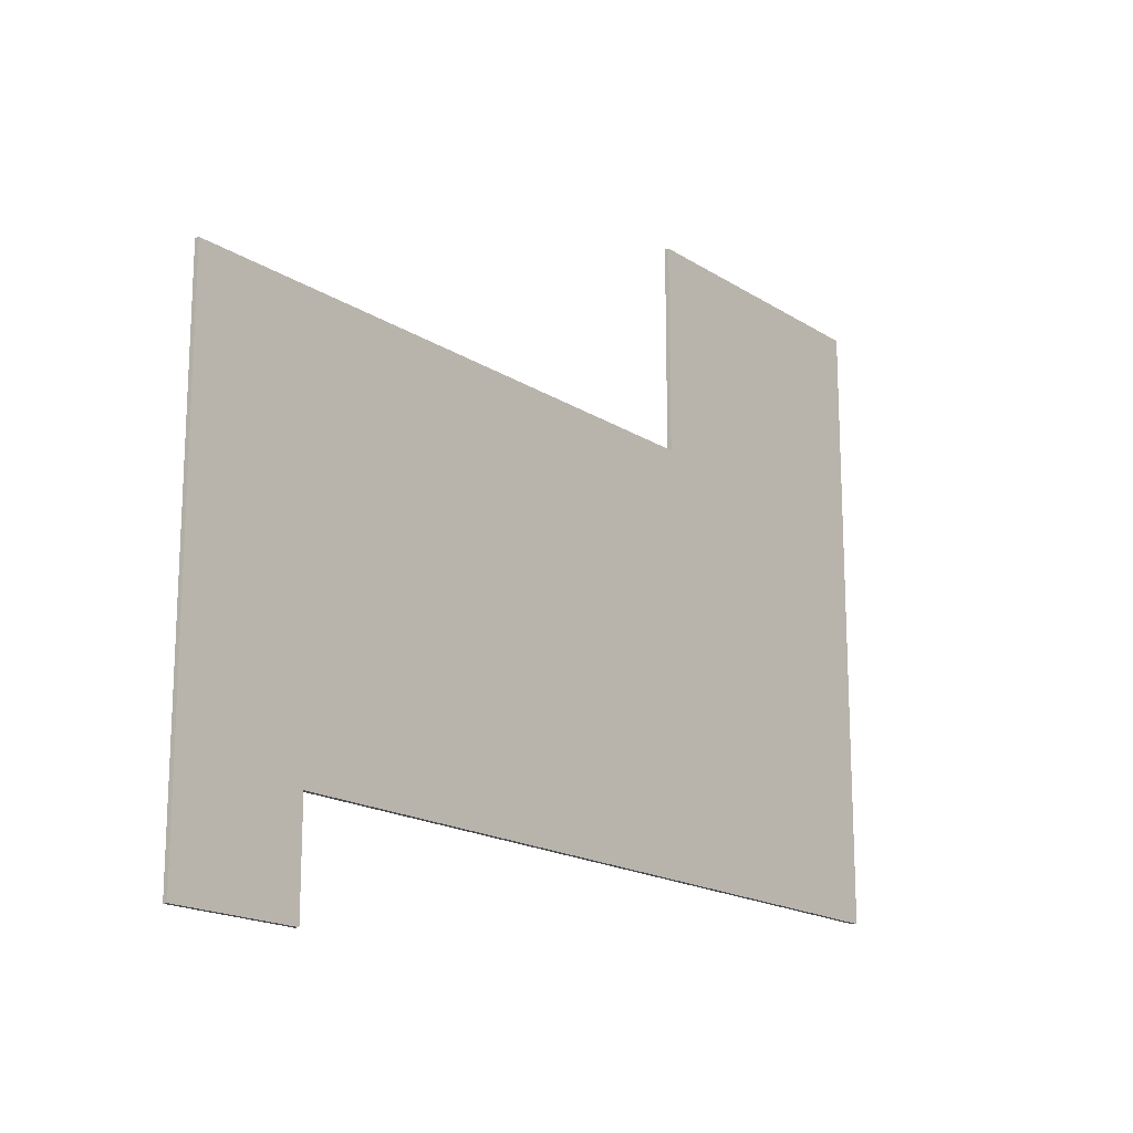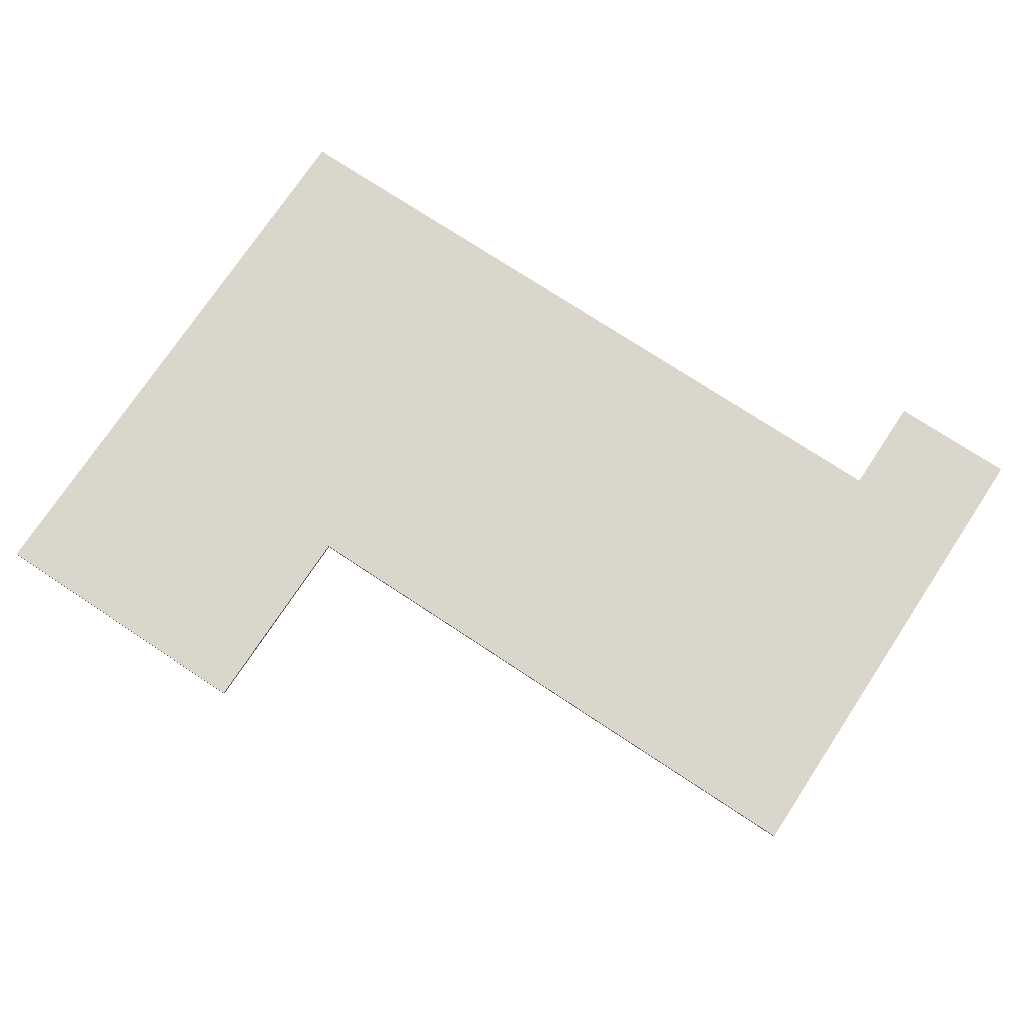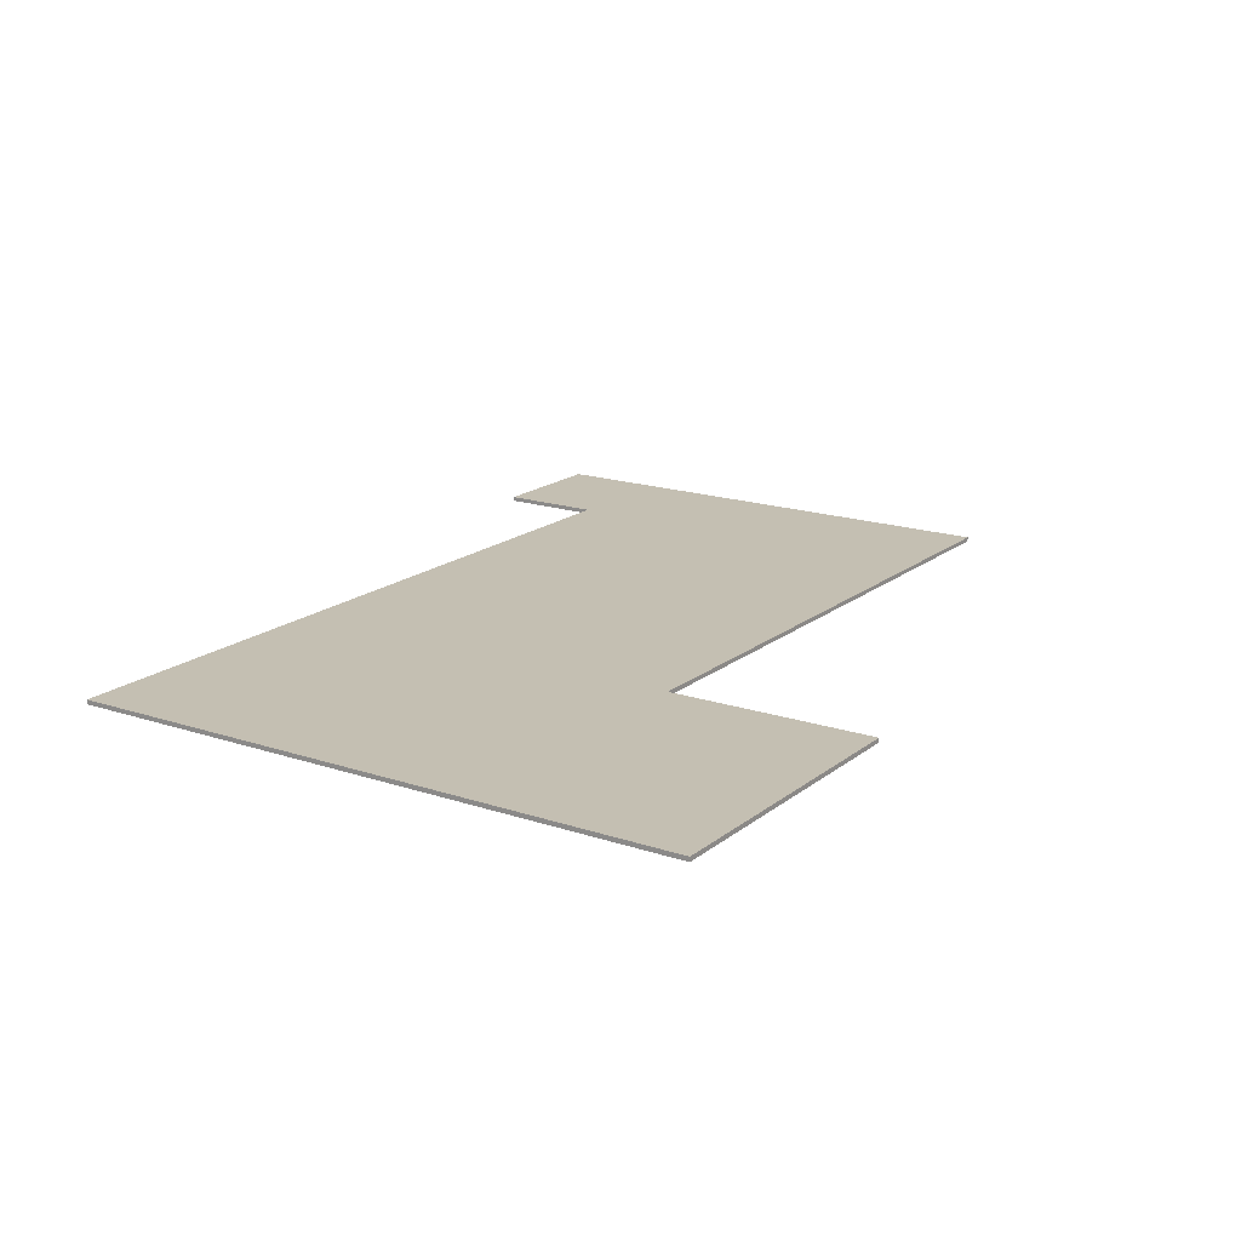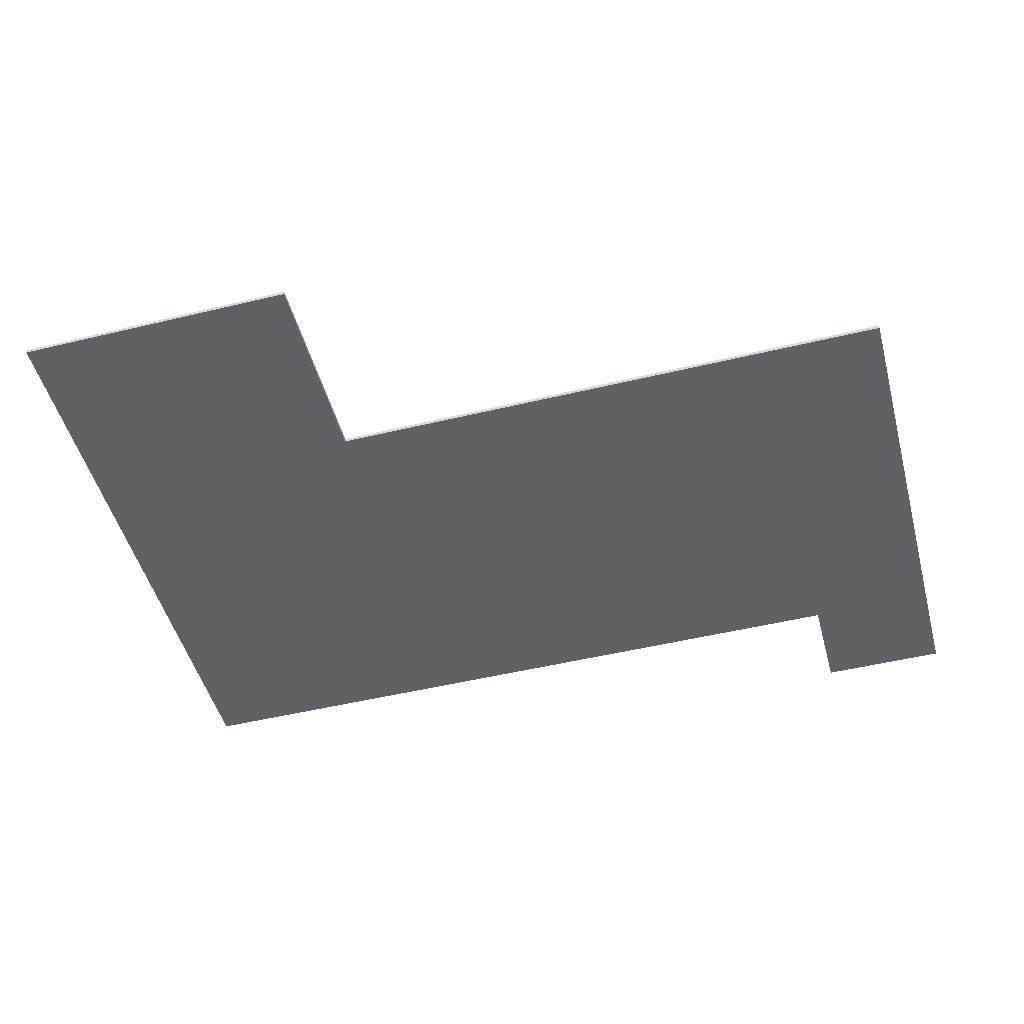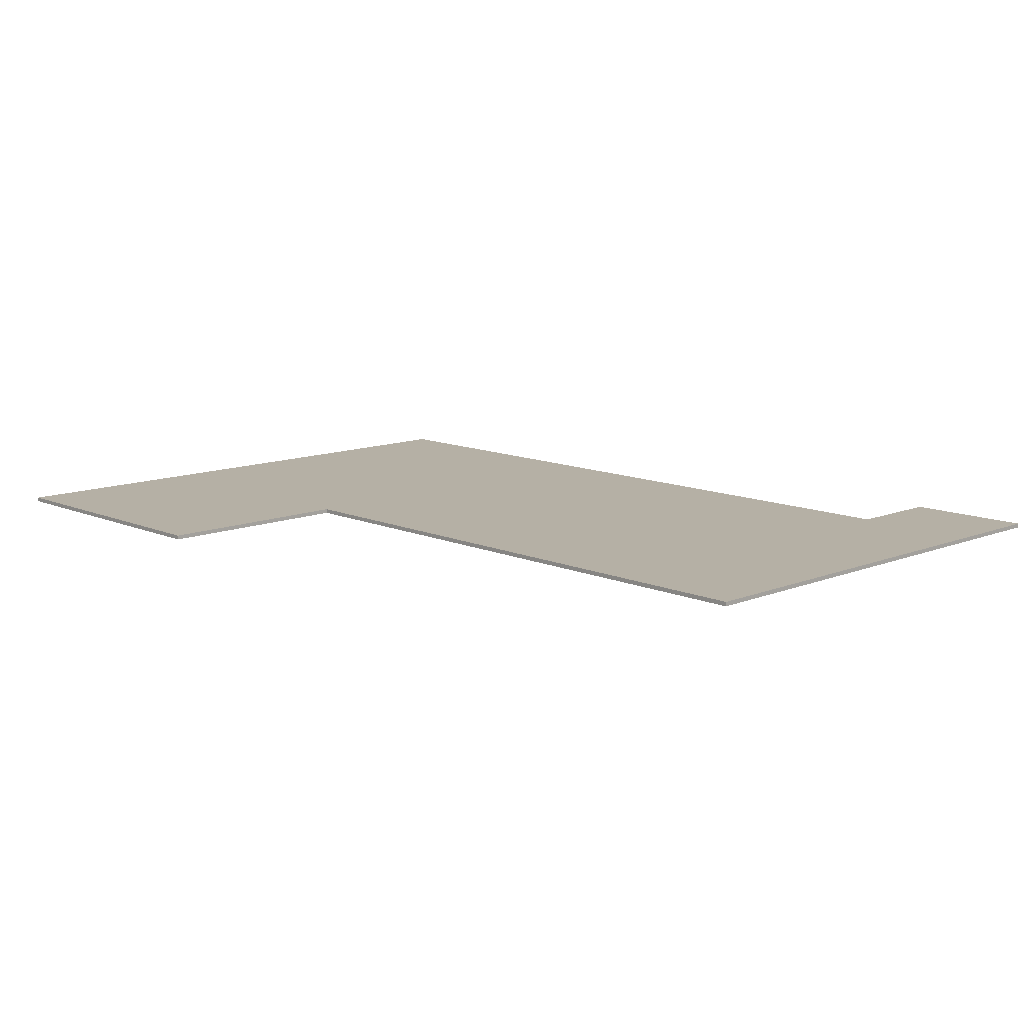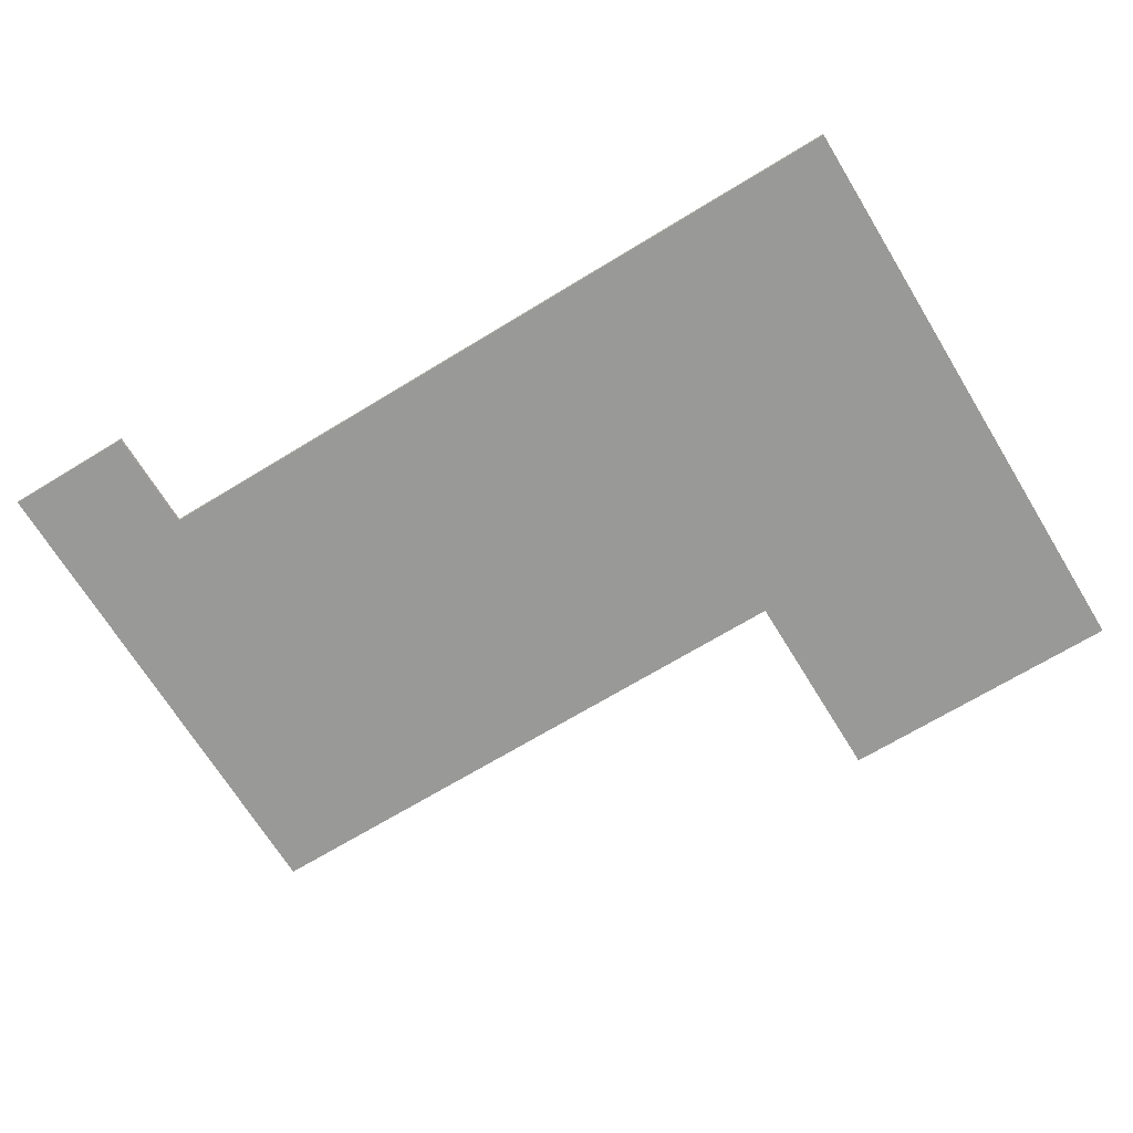
<metadata>
{"format":"obj","ext":"obj","renderer":"f3d","projection":"perspective","resolution":1024,"background":"white","views":[{"elev":-17.6,"azim":128.8,"up":"+Z"},{"elev":73.9,"azim":33.5,"up":"+Y"},{"elev":17.6,"azim":-56.4,"up":"+Y"},{"elev":-49.2,"azim":15.0,"up":"+Y"},{"elev":11.7,"azim":46.1,"up":"+Y"},{"elev":-68.8,"azim":-148.6,"up":"+Y"}]}
</metadata>
<code>
o Cube.3568_0018
v 0.405 0.663 0.465
v 1.263 0.663 0.465
v 1.203 0.663 1.032
v 1.446 0.663 0.465
v 1.446 0.663 1.032
v 1.263 0.663 0.321
v 1.446 0.663 0.321
v 0.405 0.663 1.32
v 0.606 0.663 1.032
v 0.606 0.663 1.32
v 0.195 0.663 0.465
v 0.195 0.663 1.32
v 0.405 0.657 0.465
v 1.263 0.657 0.465
v 1.446 0.657 1.032
v 1.446 0.657 0.465
v 1.203 0.657 1.032
v 1.263 0.657 0.321
v 1.446 0.657 0.321
v 0.405 0.657 1.32
v 0.606 0.657 1.032
v 0.606 0.657 1.32
v 0.195 0.657 1.32
v 0.195 0.657 0.465
f 24 12 11
f 18 2 6
f 16 7 4
f 20 10 8
f 14 1 2
f 22 9 10
f 15 4 5
f 23 8 12
f 17 5 3
f 21 3 9
f 13 11 1
f 19 6 7
f 21 20 23
f 4 7 2
f 24 23 12
f 18 14 2
f 16 19 7
f 20 22 10
f 14 13 1
f 22 21 9
f 15 16 4
f 23 20 8
f 17 15 5
f 21 17 3
f 13 24 11
f 19 18 6
f 23 24 21
f 24 13 21
f 14 18 19
f 13 14 21
f 21 22 20
f 14 19 16
f 21 14 17
f 16 15 14
f 15 17 14
f 1 11 9
f 11 12 9
f 8 10 9
f 12 8 9
f 7 6 2
f 3 5 2
f 5 4 2
f 1 9 2
f 9 3 2

</code>
